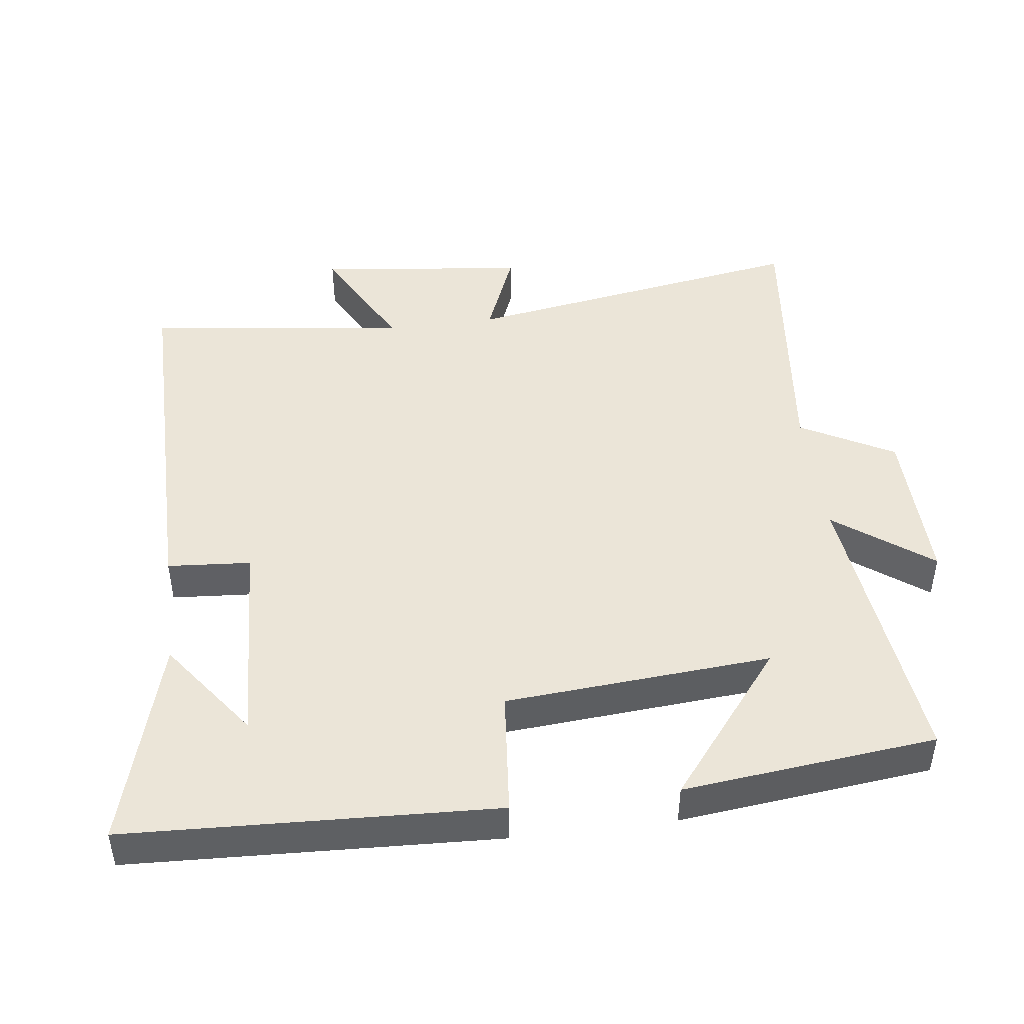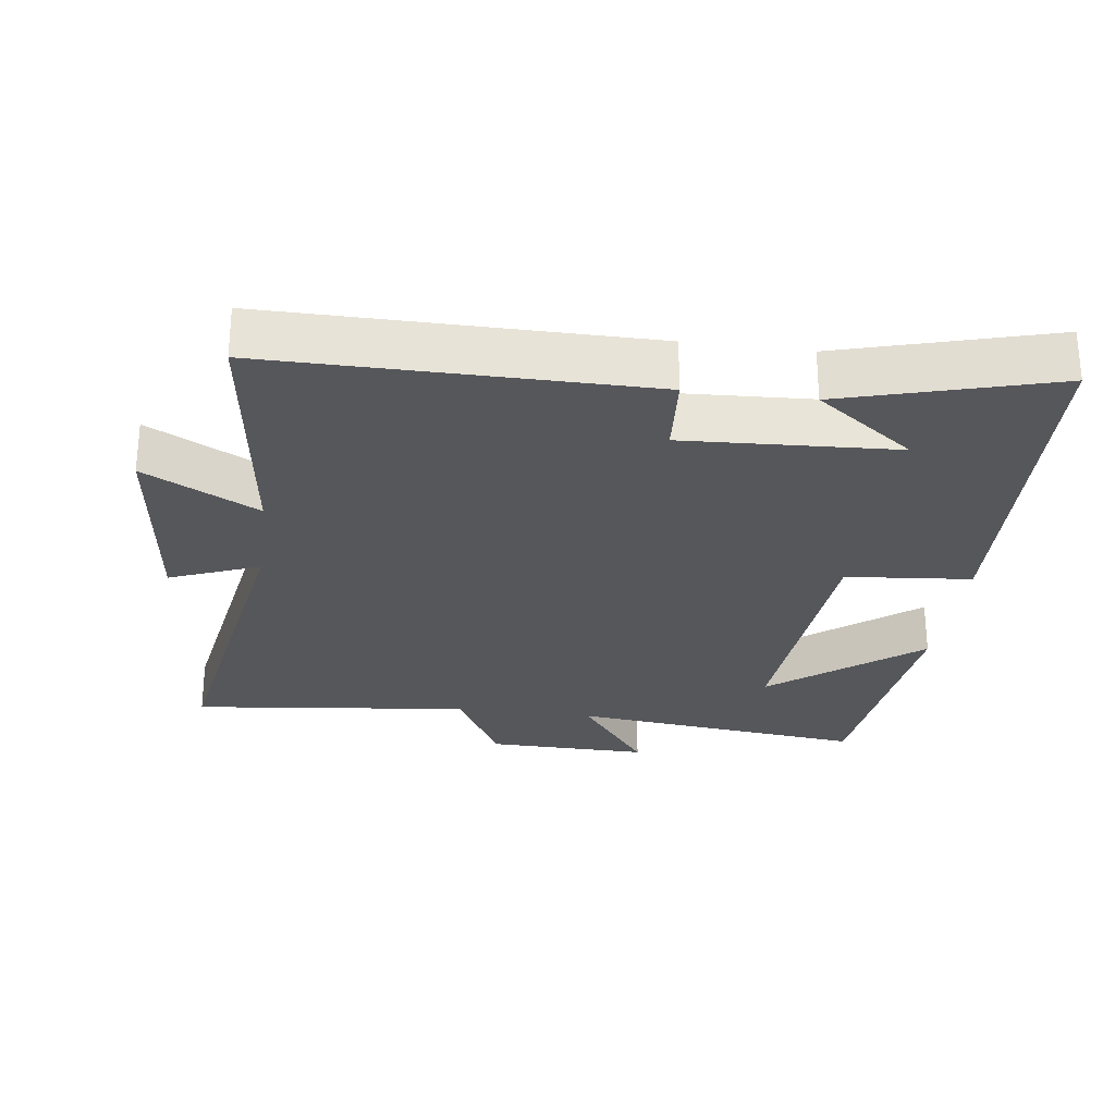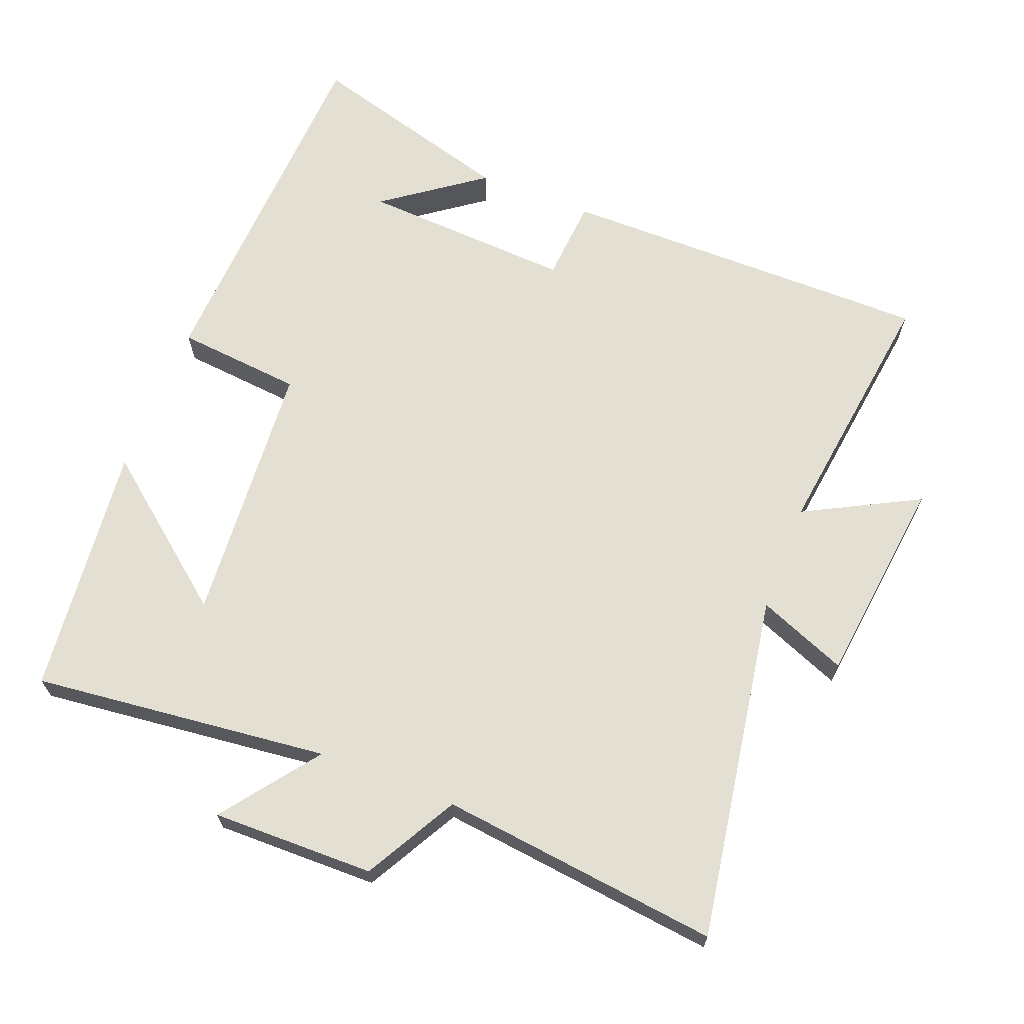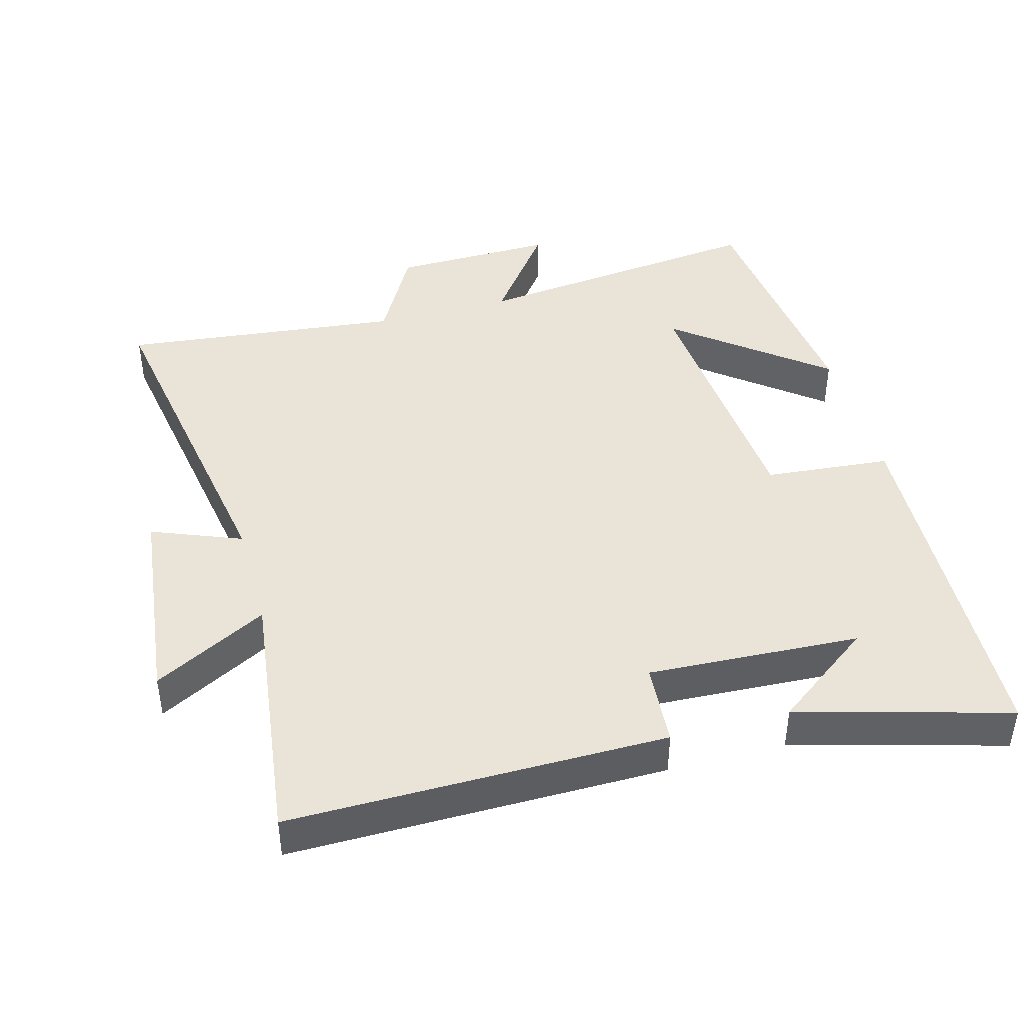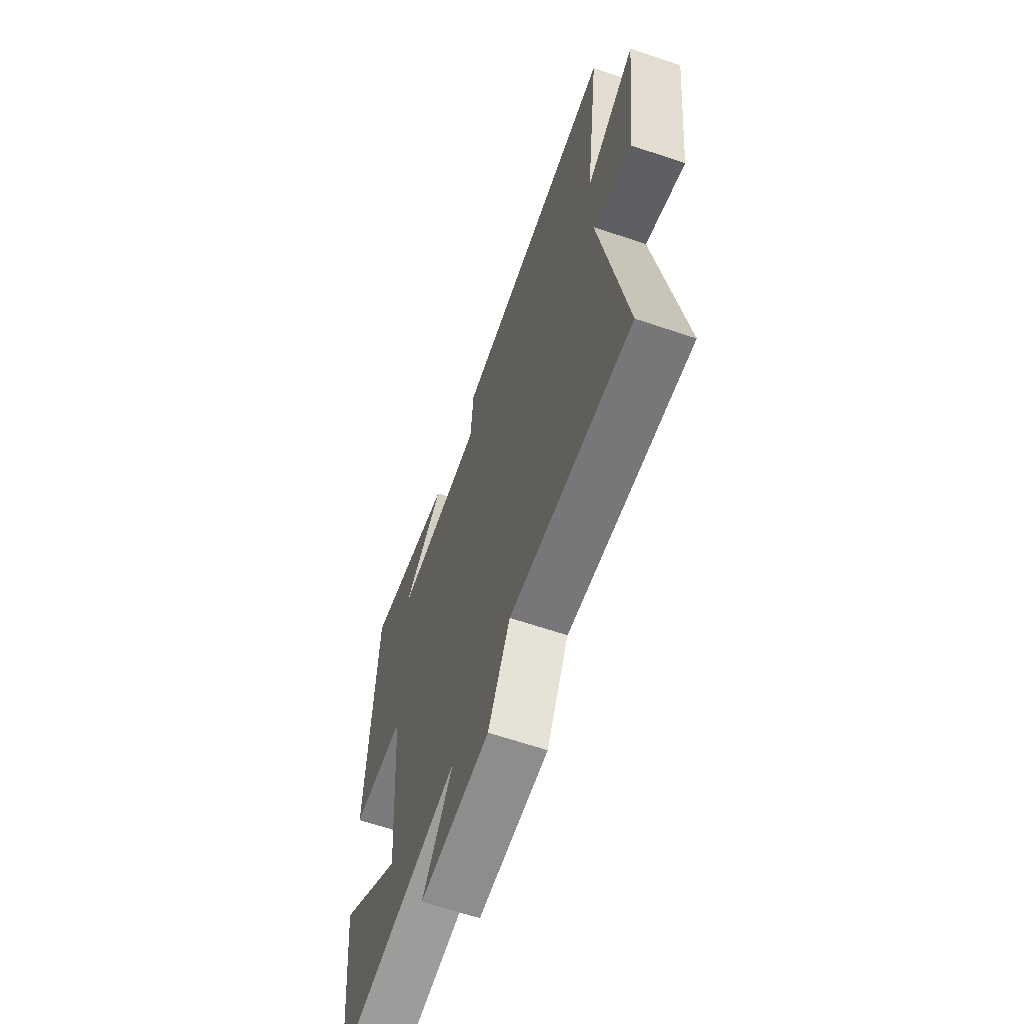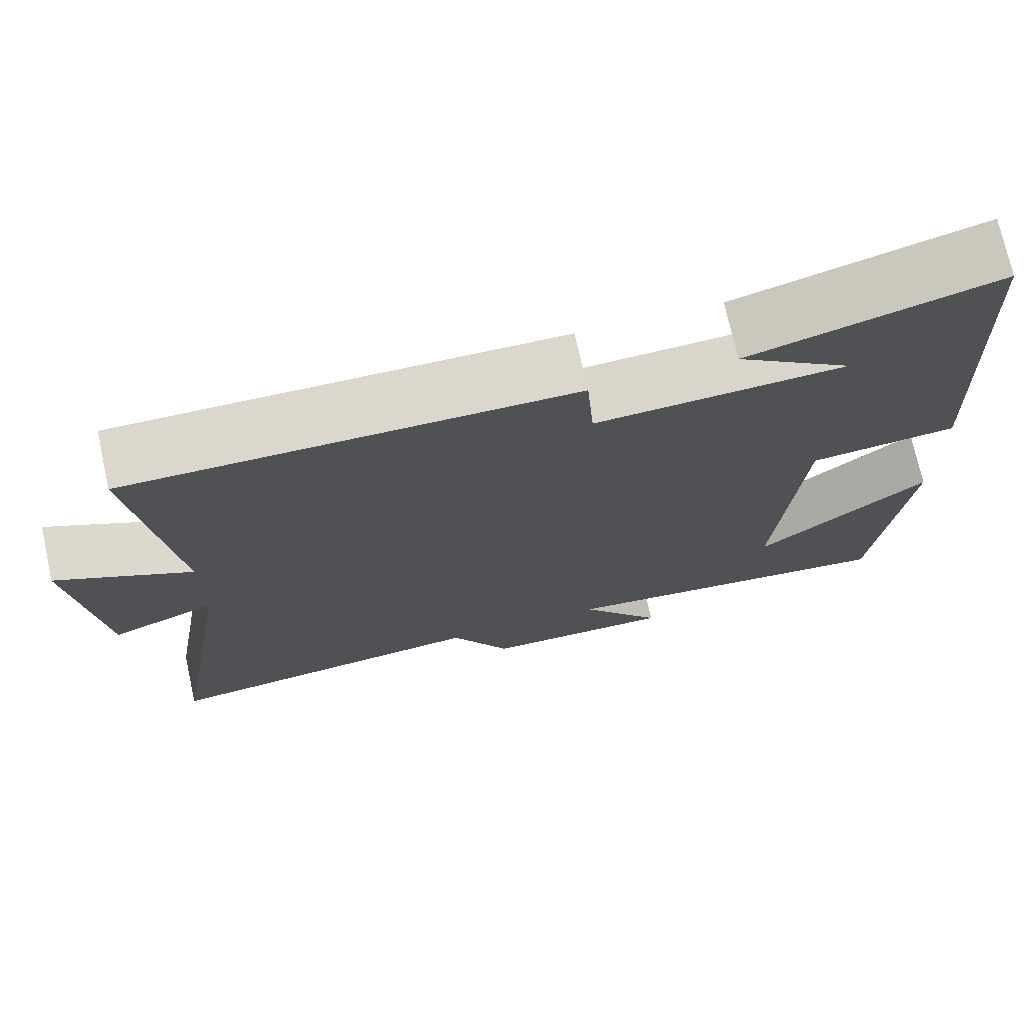
<metadata>
{"format":"obj","ext":"obj","renderer":"f3d","projection":"perspective","resolution":1024,"background":"white","views":[{"elev":45.8,"azim":82.7,"up":"+Y"},{"elev":-27.4,"azim":-7.6,"up":"+Y"},{"elev":66.7,"azim":-158.5,"up":"+Y"},{"elev":43.4,"azim":-15.4,"up":"+Y"},{"elev":-63.6,"azim":-108.9,"up":"+Z"},{"elev":73.1,"azim":-12.4,"up":"+Z"}]}
</metadata>
<code>
v -0.584 0.07 -0.546
v -0.5 0.07 -0.042
v -0.63 0.07 -0.094
v -0.666 0.07 0.21
v -0.5 0.07 0.122
v -0.549 0.07 0.502
v -0.003 0.07 0.5
v 0.006 0.07 0.379
v 0.314 0.07 0.395
v 0.171 0.07 0.5
v 0.476 0.07 0.586
v 0.5 0.07 0.052
v 0.317 0.07 0.035
v 0.287 0.07 -0.351
v 0.5 0.07 -0.182
v 0.46 0.07 -0.549
v 0.029 0.07 -0.5
v 0.133 0.07 -0.639
v -0.103 0.07 -0.635
v -0.177 0.07 -0.5
v -0.584 0 -0.546
v -0.5 0 -0.042
v -0.63 0 -0.094
v -0.666 0 0.21
v -0.5 0 0.122
v -0.549 0 0.502
v -0.003 0 0.5
v 0.006 0 0.379
v 0.314 0 0.395
v 0.171 0 0.5
v 0.476 0 0.586
v 0.5 0 0.052
v 0.317 0 0.035
v 0.287 0 -0.351
v 0.5 0 -0.182
v 0.46 0 -0.549
v 0.029 0 -0.5
v 0.133 0 -0.639
v -0.103 0 -0.635
v -0.177 0 -0.5
f 17 18 19 20
f 14 15 16
f 14 16 17
f 13 14 17 20
f 11 12 13
f 9 10 11
f 9 11 13 20
f 5 6 7 8
f 5 8 9 20
f 2 3 4 5
f 20 1 2
f 2 5 20
f 40 39 38 37
f 36 35 34
f 37 36 34
f 40 37 34 33
f 33 32 31
f 31 30 29
f 40 33 31 29
f 28 27 26 25
f 40 29 28 25
f 25 24 23 22
f 22 21 40
f 40 25 22
f 1 21 22 2
f 2 22 23 3
f 3 23 24 4
f 4 24 25 5
f 5 25 26 6
f 6 26 27 7
f 7 27 28 8
f 8 28 29 9
f 9 29 30 10
f 10 30 31 11
f 11 31 32 12
f 12 32 33 13
f 13 33 34 14
f 14 34 35 15
f 15 35 36 16
f 16 36 37 17
f 17 37 38 18
f 18 38 39 19
f 19 39 40 20
f 20 40 21 1

</code>
